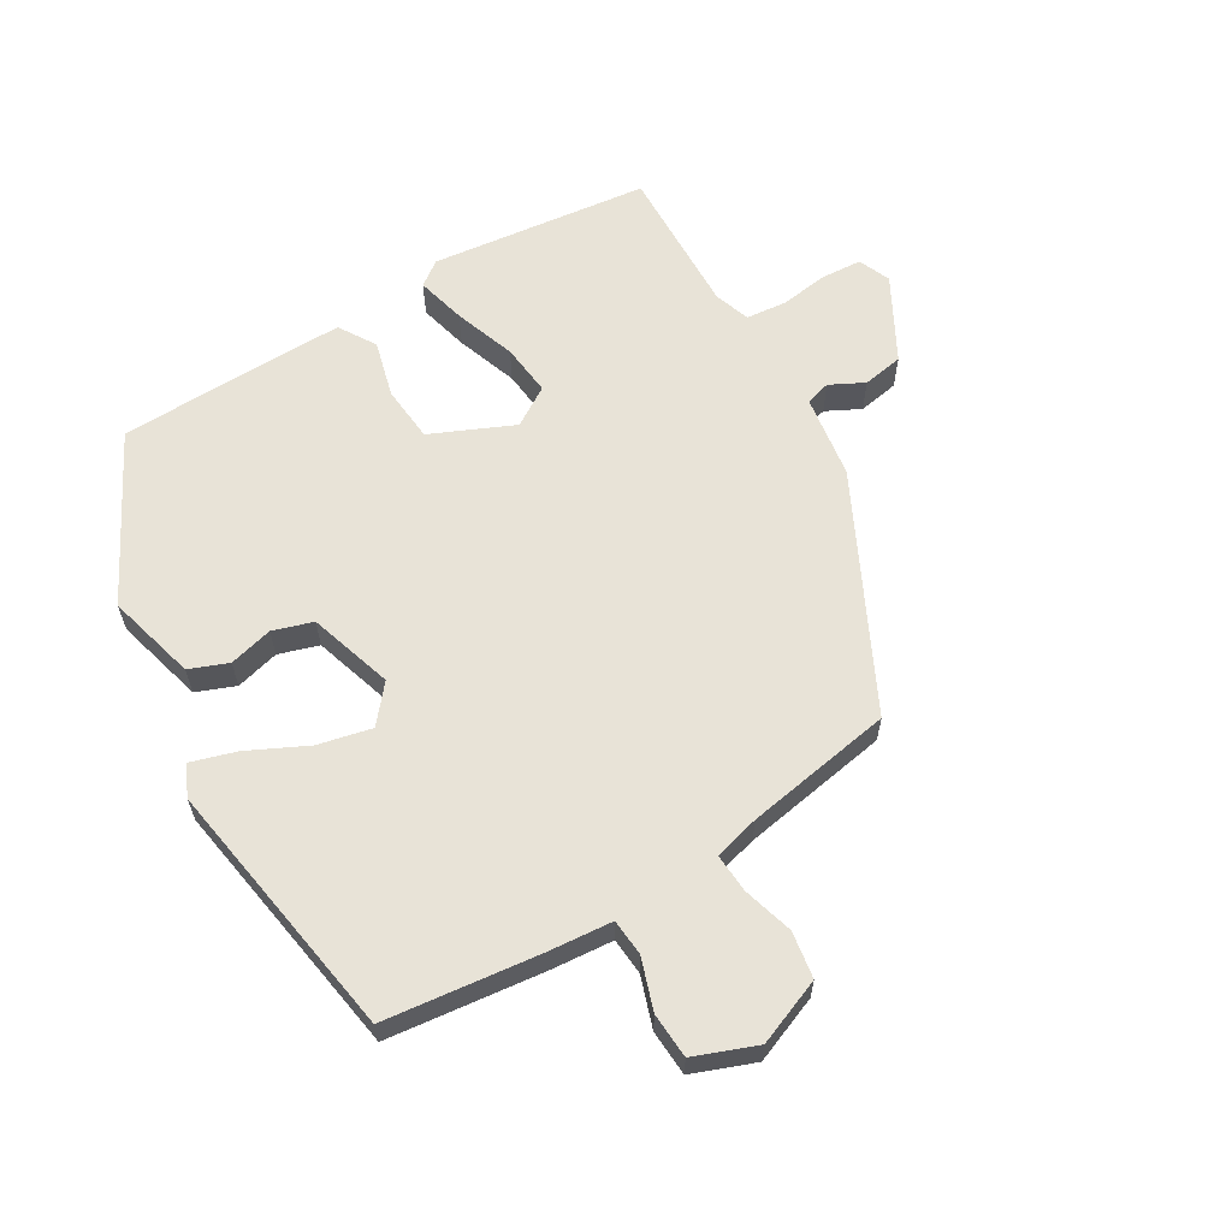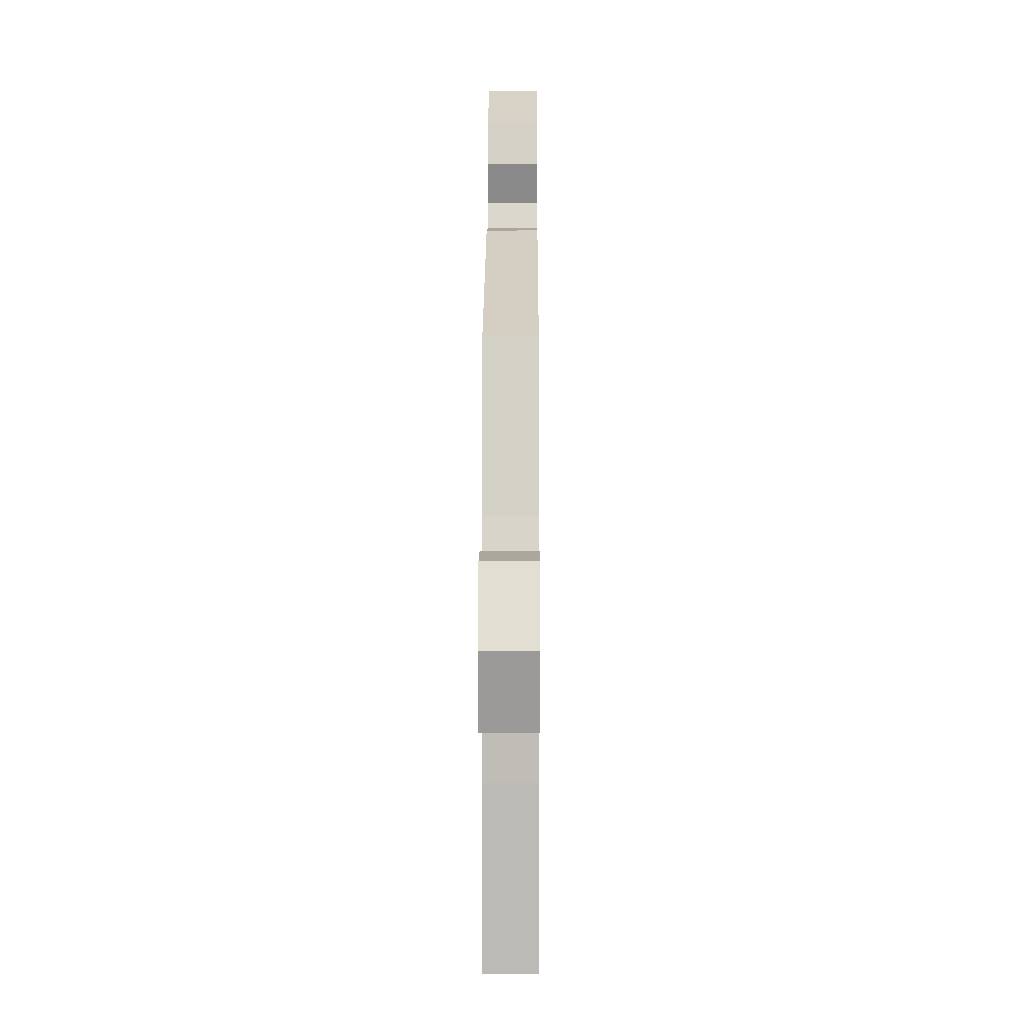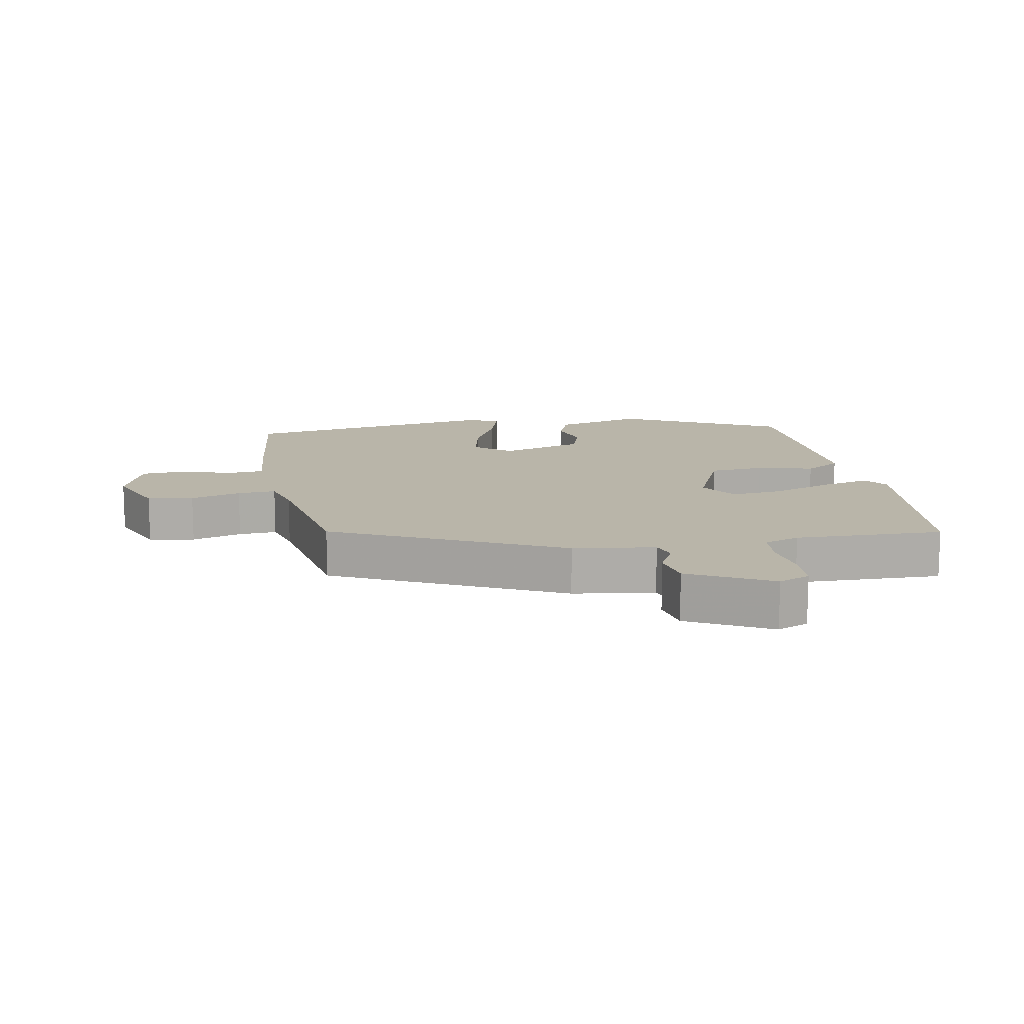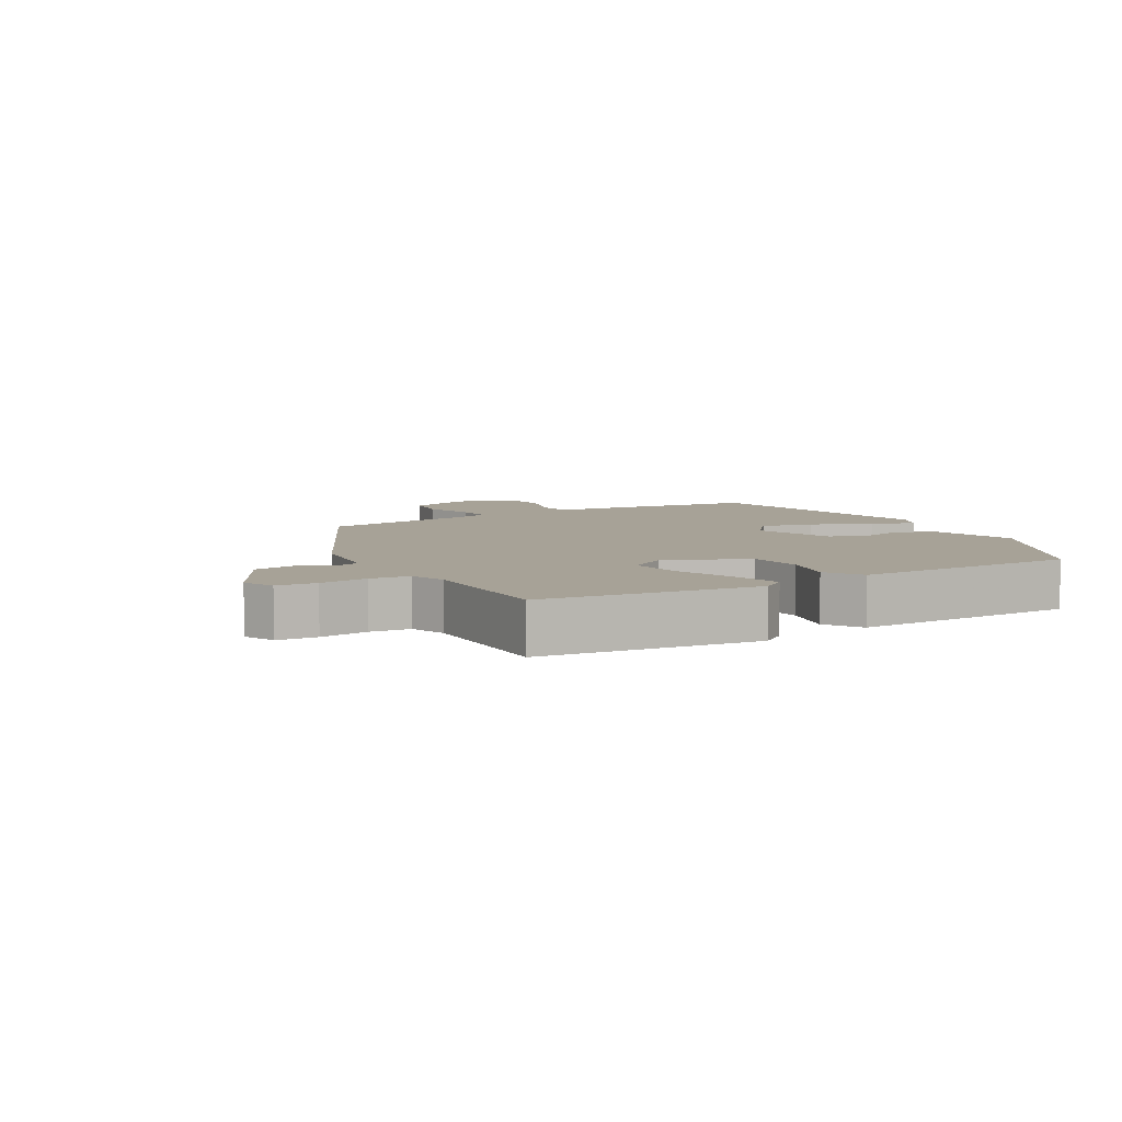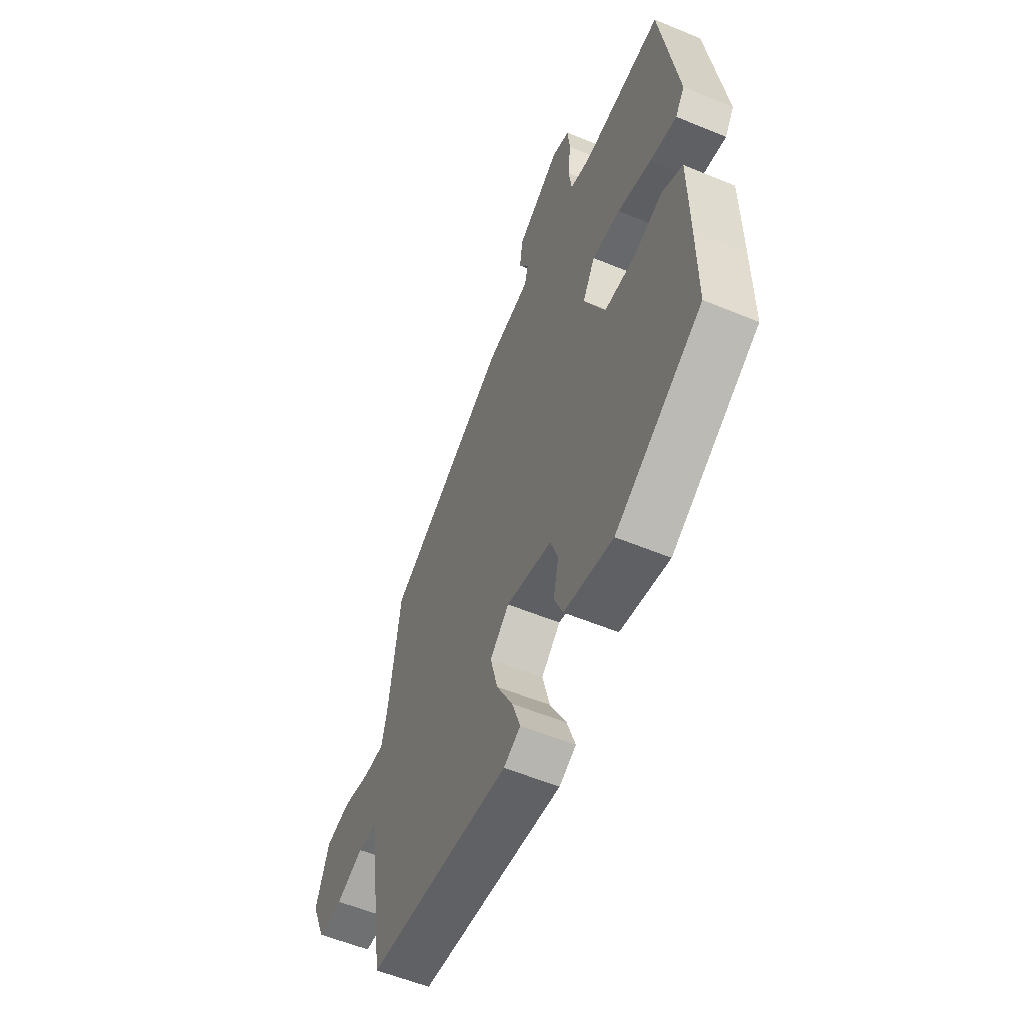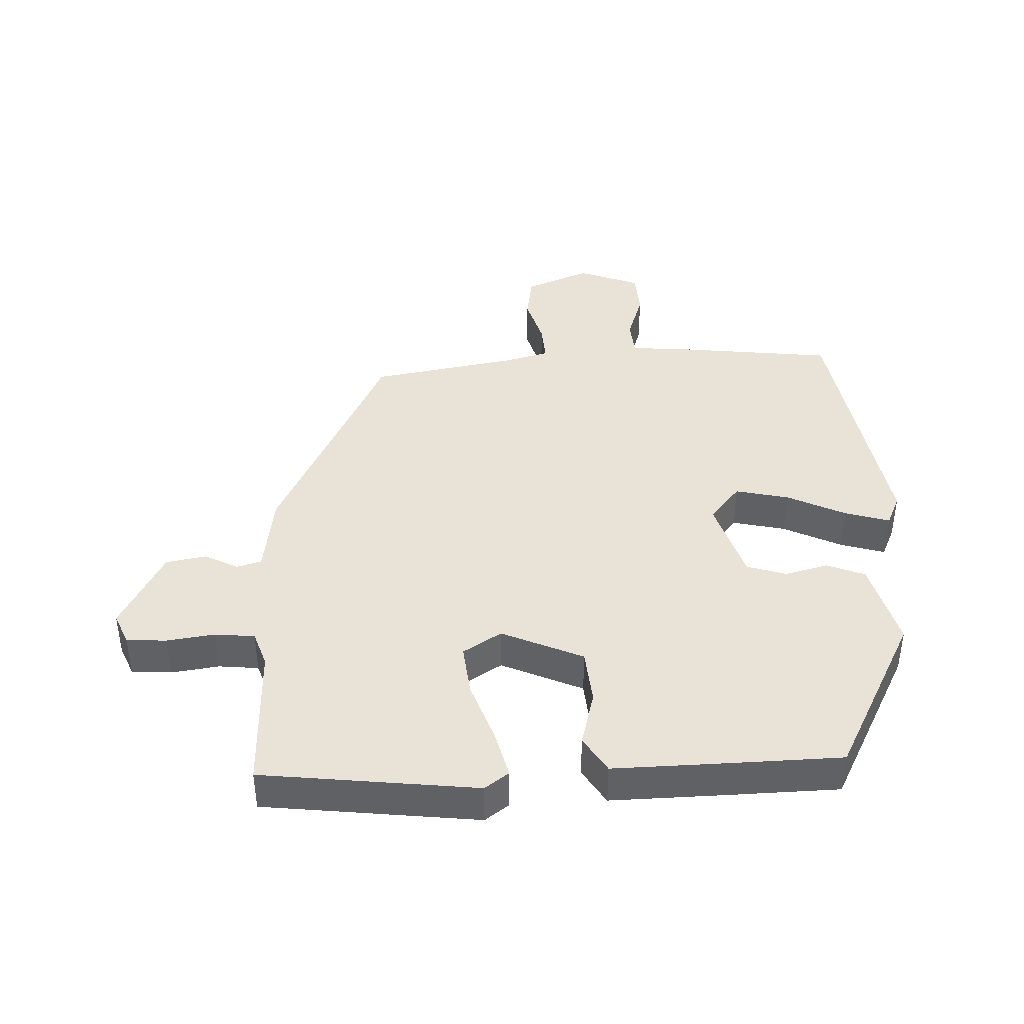
<metadata>
{"format":"obj","ext":"obj","renderer":"f3d","projection":"perspective","resolution":1024,"background":"white","views":[{"elev":61.9,"azim":-122.5,"up":"+Y"},{"elev":-2.2,"azim":-89.7,"up":"+Z"},{"elev":13.4,"azim":-12.5,"up":"+Y"},{"elev":6.6,"azim":57.9,"up":"+Y"},{"elev":-56.5,"azim":66.6,"up":"+Z"},{"elev":41.5,"azim":85.9,"up":"+Y"}]}
</metadata>
<code>
v 0.457 0.07 -0.331
v 0.214 0.07 -0.467
v 0.077 0.07 -0.435
v 0.052 0.07 -0.377
v 0.067 0.07 -0.31
v 0.046 0.07 -0.25
v -0.083 0.07 -0.214
v -0.137 0.07 -0.262
v -0.116 0.07 -0.343
v -0.07 0.07 -0.431
v -0.047 0.07 -0.499
v -0.094 0.07 -0.522
v -0.495 0.07 -0.469
v -0.53 0.07 -0.234
v -0.541 0.07 -0.139
v -0.597 0.07 -0.136
v -0.673 0.07 -0.164
v -0.742 0.07 -0.162
v -0.781 0.07 -0.069
v -0.744 0.07 0.032
v -0.674 0.07 0.045
v -0.596 0.07 0.025
v -0.537 0.07 0.023
v -0.521 0.07 0.092
v -0.489 0.07 0.318
v -0.147 0.07 0.5
v -0.022 0.07 0.522
v -0.012 0.07 0.56
v -0.04 0.07 0.611
v -0.031 0.07 0.673
v 0.092 0.07 0.744
v 0.141 0.07 0.725
v 0.147 0.07 0.664
v 0.139 0.07 0.59
v 0.147 0.07 0.529
v 0.202 0.07 0.512
v 0.429 0.07 0.525
v 0.478 0.07 0.196
v 0.452 0.07 0.158
v 0.376 0.07 0.175
v 0.282 0.07 0.205
v 0.203 0.07 0.211
v 0.168 0.07 0.151
v 0.227 0.07 0.028
v 0.312 0.07 0.023
v 0.397 0.07 0.048
v 0.454 0.07 0.015
v 0.456 0.07 -0.165
v 0.457 0 -0.331
v 0.214 0 -0.467
v 0.077 0 -0.435
v 0.052 0 -0.377
v 0.067 0 -0.31
v 0.046 0 -0.25
v -0.083 0 -0.214
v -0.137 0 -0.262
v -0.116 0 -0.343
v -0.07 0 -0.431
v -0.047 0 -0.499
v -0.094 0 -0.522
v -0.495 0 -0.469
v -0.53 0 -0.234
v -0.541 0 -0.139
v -0.597 0 -0.136
v -0.673 0 -0.164
v -0.742 0 -0.162
v -0.781 0 -0.069
v -0.744 0 0.032
v -0.674 0 0.045
v -0.596 0 0.025
v -0.537 0 0.023
v -0.521 0 0.092
v -0.489 0 0.318
v -0.147 0 0.5
v -0.022 0 0.522
v -0.012 0 0.56
v -0.04 0 0.611
v -0.031 0 0.673
v 0.092 0 0.744
v 0.141 0 0.725
v 0.147 0 0.664
v 0.139 0 0.59
v 0.147 0 0.529
v 0.202 0 0.512
v 0.429 0 0.525
v 0.478 0 0.196
v 0.452 0 0.158
v 0.376 0 0.175
v 0.282 0 0.205
v 0.203 0 0.211
v 0.168 0 0.151
v 0.227 0 0.028
v 0.312 0 0.023
v 0.397 0 0.048
v 0.454 0 0.015
v 0.456 0 -0.165
f 3 4 5
f 2 3 5
f 1 2 5
f 48 1 5
f 47 48 5
f 46 47 5
f 45 46 5
f 44 45 5 6
f 43 44 6 7
f 42 43 7 8
f 39 40 41
f 38 39 41
f 37 38 41
f 36 37 41
f 35 36 41 42
f 32 33 34
f 31 32 34
f 30 31 34
f 29 30 34
f 28 29 34
f 27 28 34 35
f 35 42 8
f 27 35 8
f 26 27 8
f 25 26 8
f 24 25 8
f 20 21 22
f 19 20 22
f 18 19 22
f 17 18 22
f 16 17 22
f 15 16 22 23
f 15 23 24
f 14 15 24
f 13 14 24
f 12 13 24
f 11 12 24
f 10 11 24
f 9 10 24
f 8 9 24
f 53 52 51
f 53 51 50
f 53 50 49
f 53 49 96
f 53 96 95
f 53 95 94
f 53 94 93
f 54 53 93 92
f 55 54 92 91
f 56 55 91 90
f 89 88 87
f 89 87 86
f 89 86 85
f 89 85 84
f 90 89 84 83
f 82 81 80
f 82 80 79
f 82 79 78
f 82 78 77
f 82 77 76
f 83 82 76 75
f 56 90 83
f 56 83 75
f 56 75 74
f 56 74 73
f 56 73 72
f 70 69 68
f 70 68 67
f 70 67 66
f 70 66 65
f 70 65 64
f 71 70 64 63
f 72 71 63
f 72 63 62
f 72 62 61
f 72 61 60
f 72 60 59
f 72 59 58
f 72 58 57
f 72 57 56
f 1 49 50 2
f 2 50 51 3
f 3 51 52 4
f 4 52 53 5
f 5 53 54 6
f 6 54 55 7
f 7 55 56 8
f 8 56 57 9
f 9 57 58 10
f 10 58 59 11
f 11 59 60 12
f 12 60 61 13
f 13 61 62 14
f 14 62 63 15
f 15 63 64 16
f 16 64 65 17
f 17 65 66 18
f 18 66 67 19
f 19 67 68 20
f 20 68 69 21
f 21 69 70 22
f 22 70 71 23
f 23 71 72 24
f 24 72 73 25
f 25 73 74 26
f 26 74 75 27
f 27 75 76 28
f 28 76 77 29
f 29 77 78 30
f 30 78 79 31
f 31 79 80 32
f 32 80 81 33
f 33 81 82 34
f 34 82 83 35
f 35 83 84 36
f 36 84 85 37
f 37 85 86 38
f 38 86 87 39
f 39 87 88 40
f 40 88 89 41
f 41 89 90 42
f 42 90 91 43
f 43 91 92 44
f 44 92 93 45
f 45 93 94 46
f 46 94 95 47
f 47 95 96 48
f 48 96 49 1

</code>
